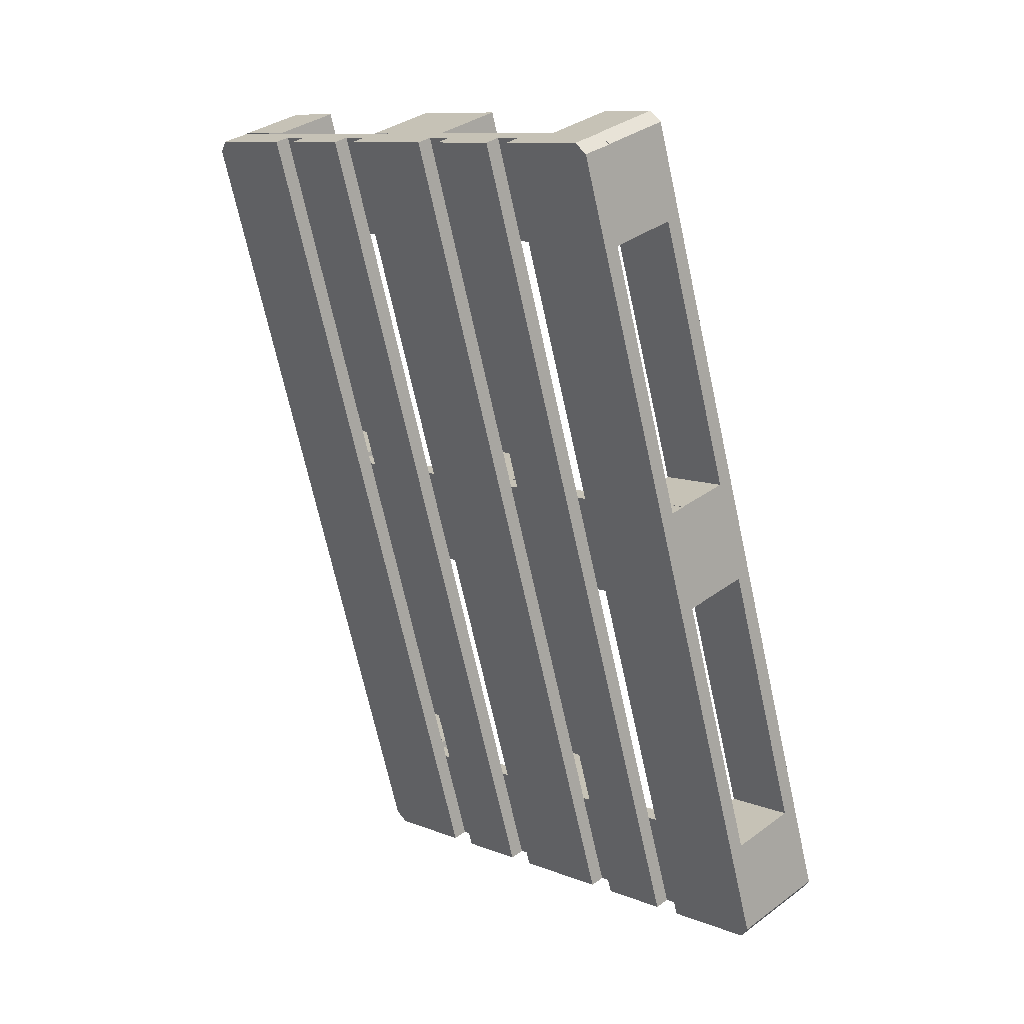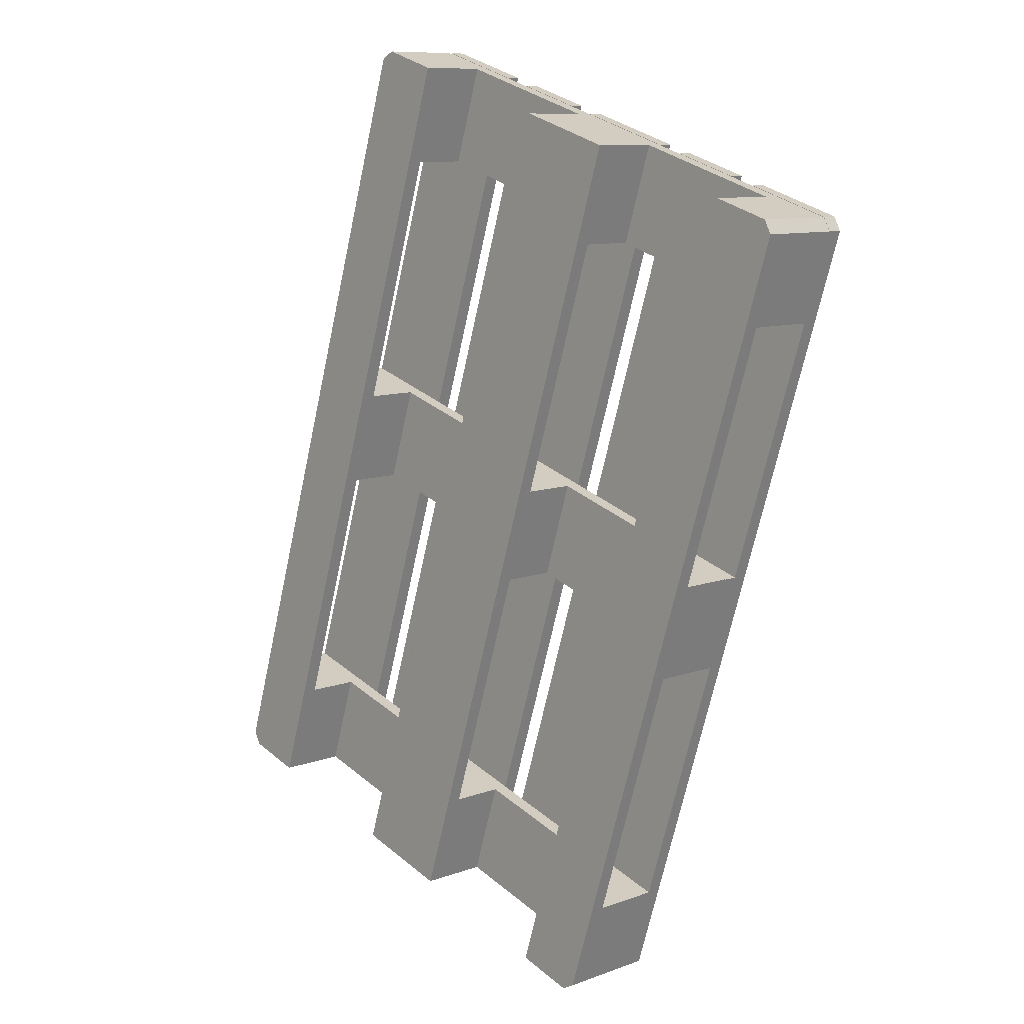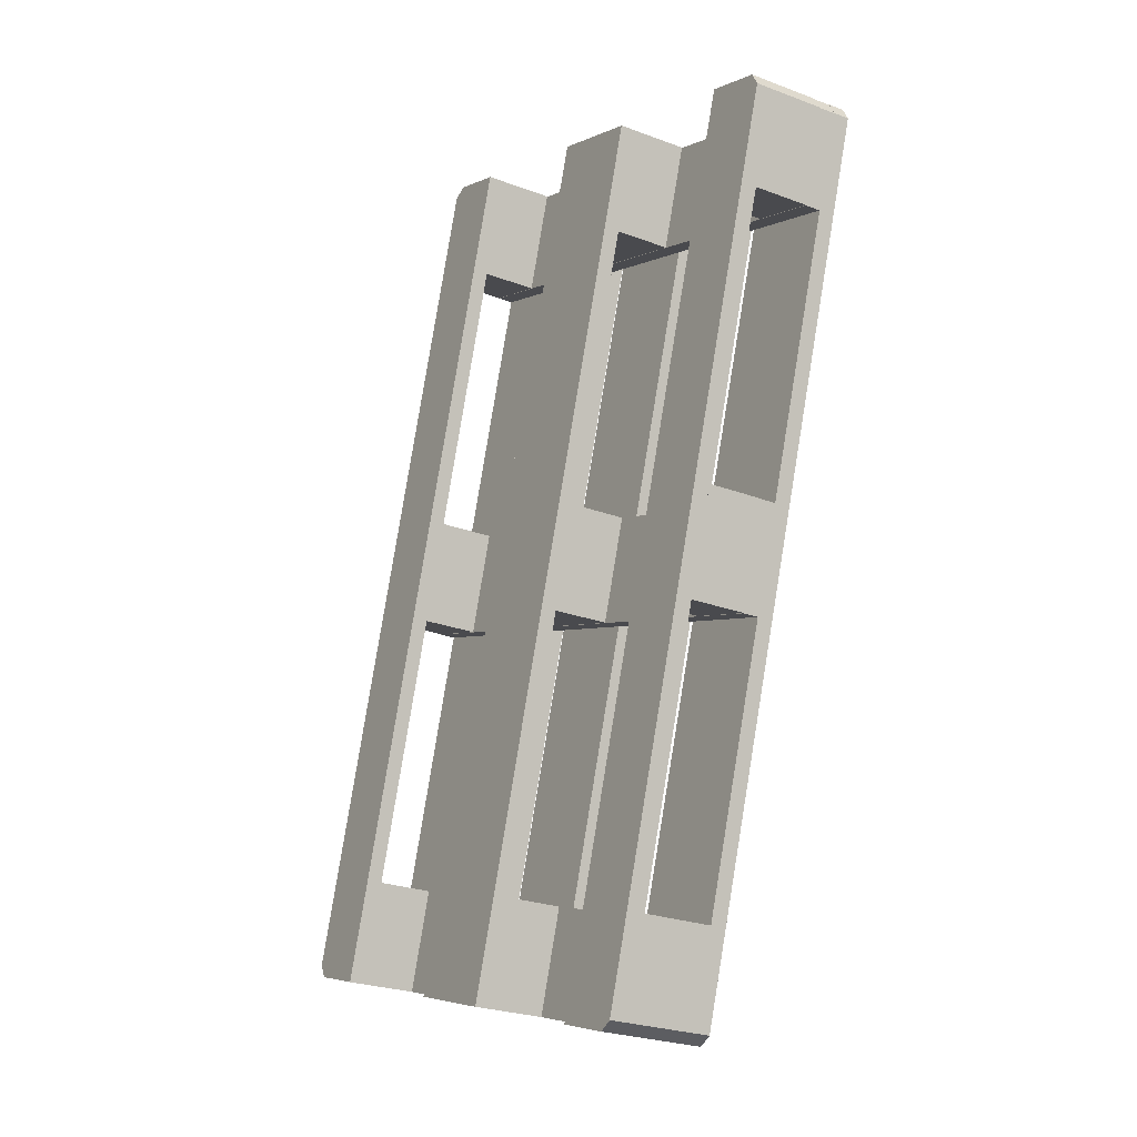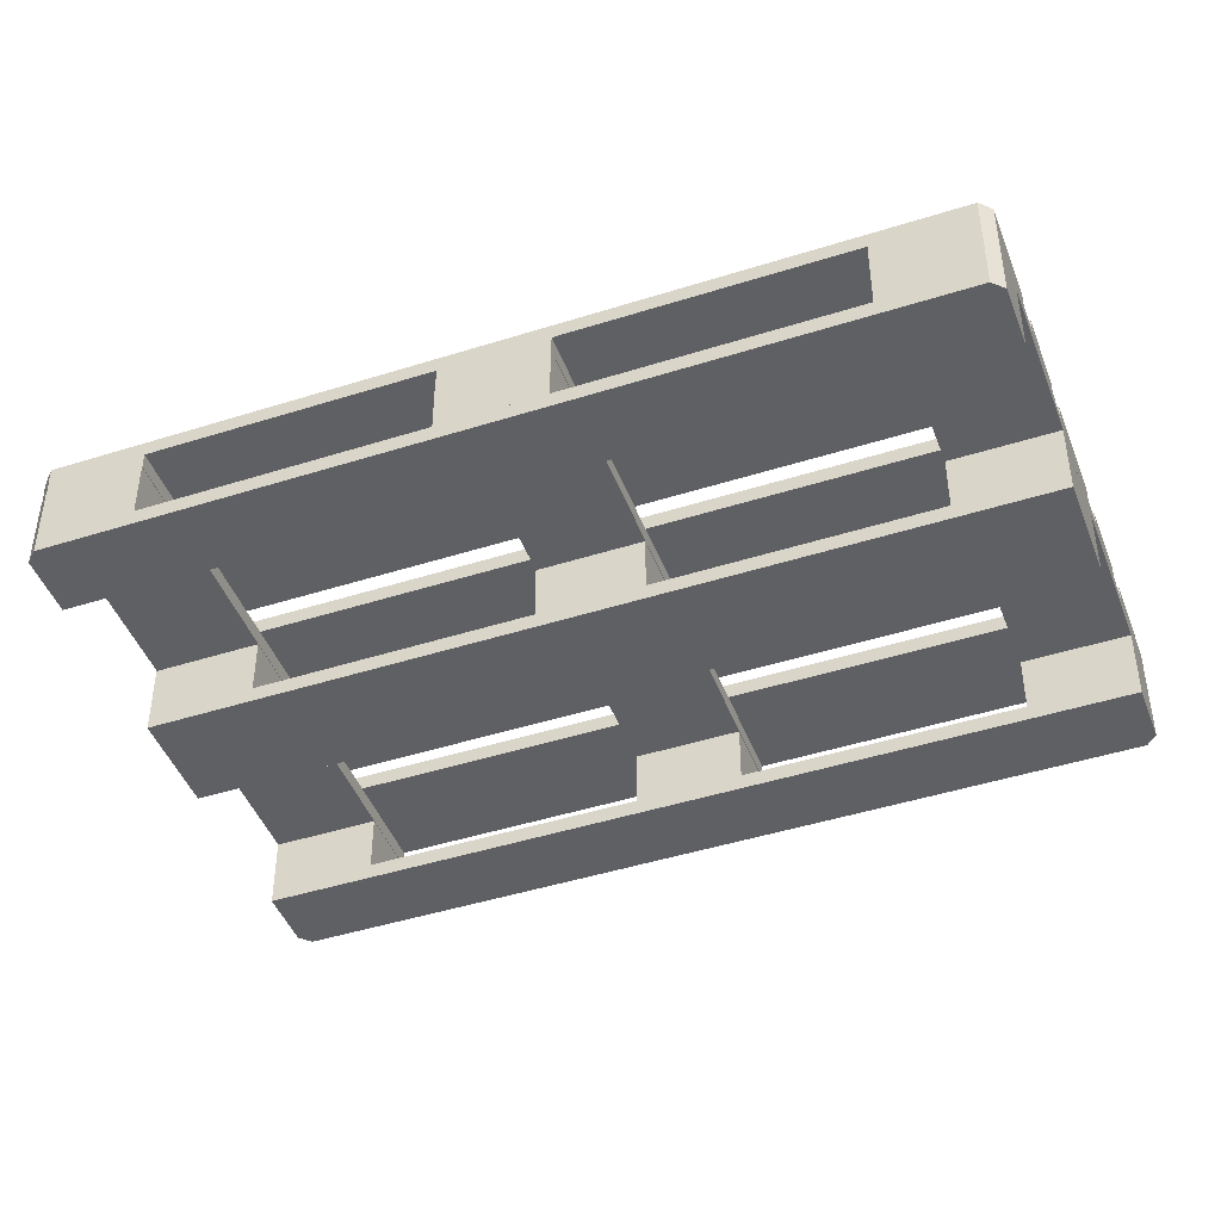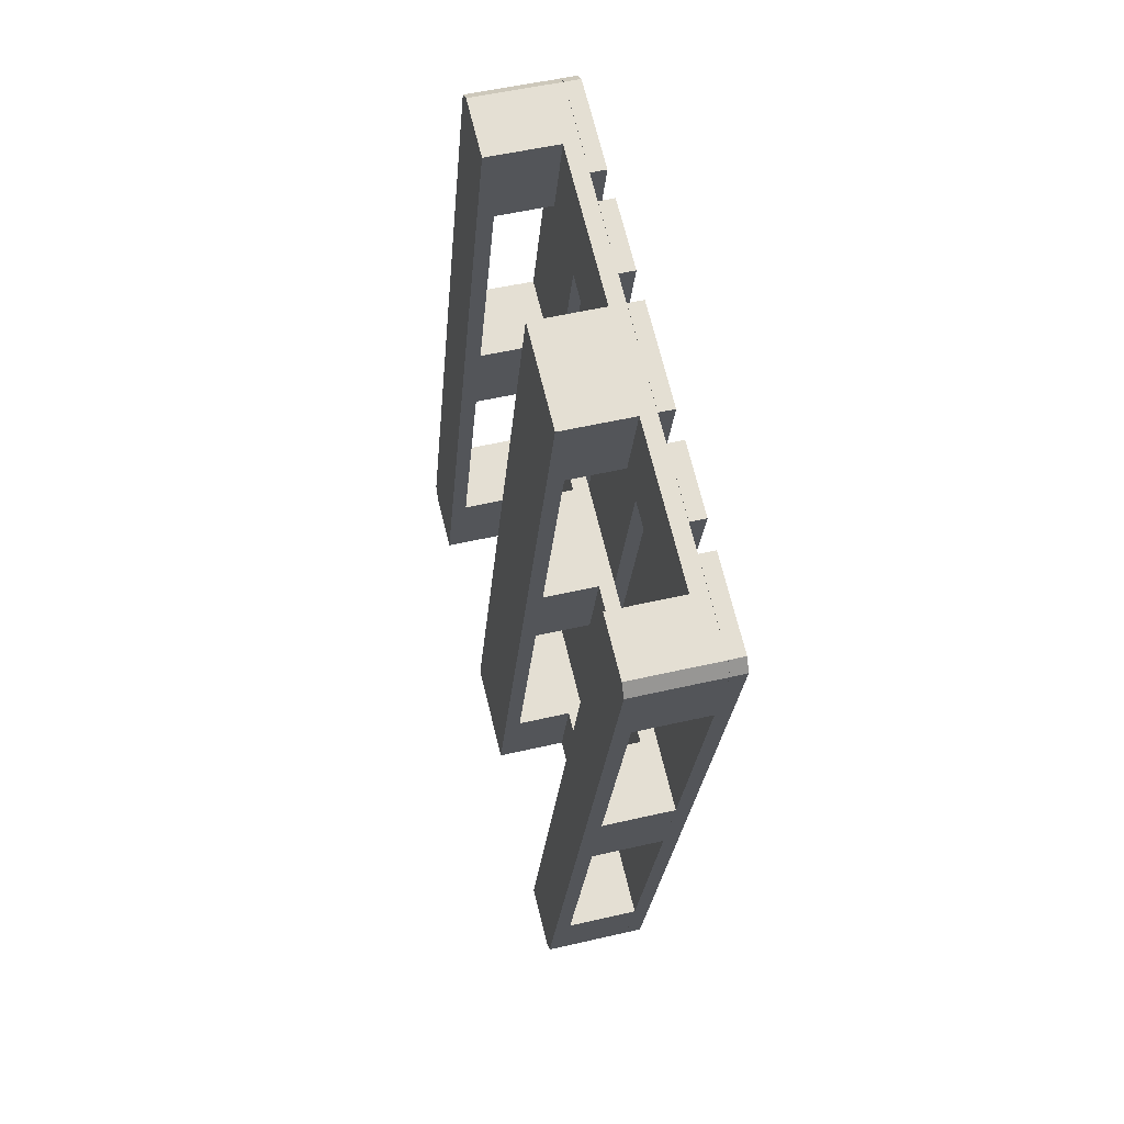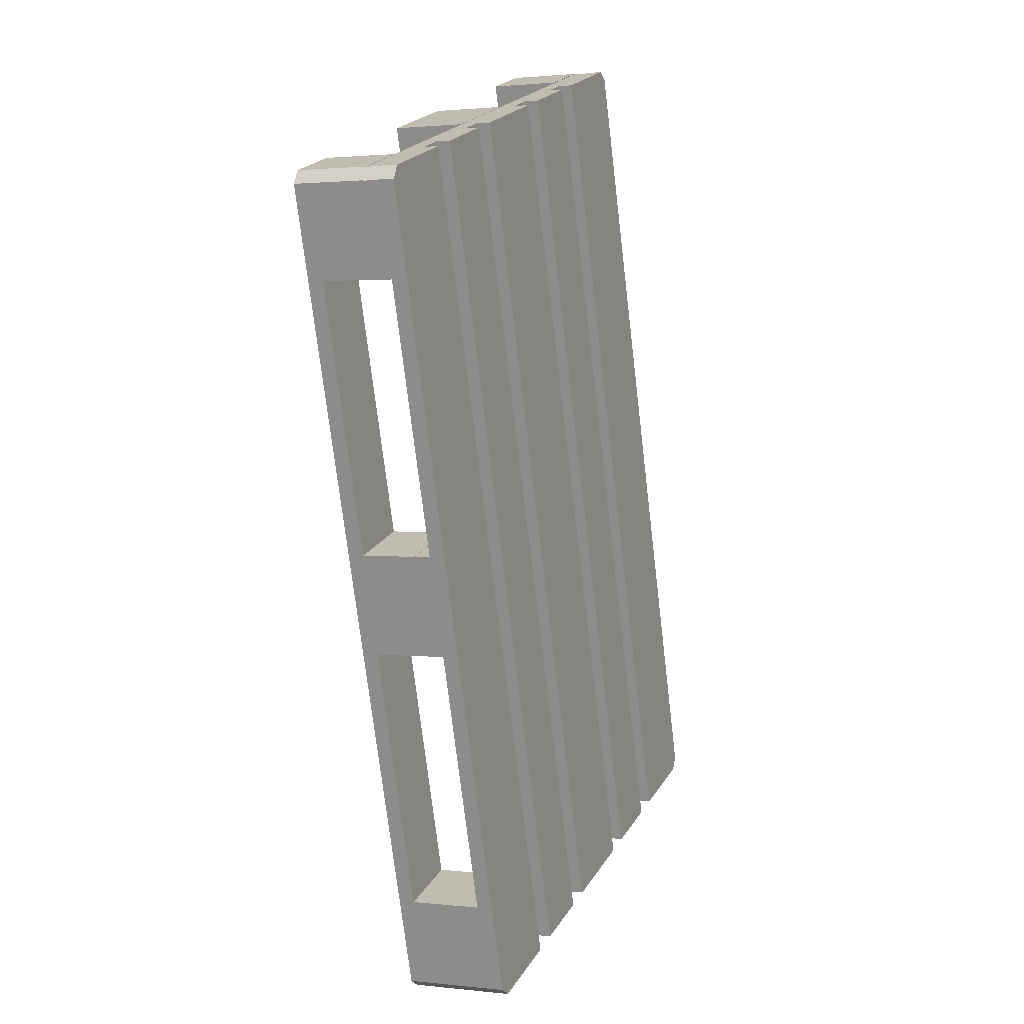
<metadata>
{"format":"obj","ext":"obj","renderer":"f3d","projection":"perspective","resolution":1024,"background":"white","views":[{"elev":33.5,"azim":-135.3,"up":"+Z"},{"elev":9.7,"azim":46.1,"up":"+Z"},{"elev":-24.1,"azim":57.6,"up":"+Z"},{"elev":-45.1,"azim":127.6,"up":"+Y"},{"elev":50.7,"azim":75.6,"up":"+Z"},{"elev":1.6,"azim":113.0,"up":"+Z"}]}
</metadata>
<code>
v 2.722 0.1829 -11.86
v 2.395 0.7703 -12.91
v 2.395 0.1829 -12.91
v 3.441 0.1829 -12.09
v 2.722 0.7703 -11.86
v 3.114 0.7703 -13.13
v 3.114 0.1829 -13.13
v 3.441 0.7703 -12.09
v 8.108 0.7703 -14.7
v 8.435 0.1829 -13.66
v 8.108 0.1829 -14.7
v 8.435 0.7703 -13.66
v 7.716 0.1829 -13.43
v 7.389 0.7703 -14.47
v 7.389 0.1829 -14.47
v 7.716 0.7703 -13.43
v 5.058 0.1829 -12.6
v 4.731 0.7703 -13.64
v 4.731 0.1829 -13.64
v 6.099 0.1829 -12.92
v 5.058 0.7703 -12.6
v 5.773 0.7703 -13.97
v 5.773 0.1829 -13.97
v 6.099 0.7703 -12.92
v 3.868 0.1829 -16.39
v 3.541 0.7703 -17.43
v 3.541 0.1829 -17.43
v 4.91 0.1829 -16.71
v 3.868 0.7703 -16.39
v 4.583 0.7703 -17.76
v 4.583 0.1829 -17.76
v 4.91 0.7703 -16.71
v 6.247 0.1829 -8.807
v 5.92 0.7703 -9.848
v 5.92 0.1829 -9.848
v 7.289 0.1829 -9.134
v 6.247 0.7703 -8.807
v 6.962 0.7703 -10.18
v 6.962 0.1829 -10.18
v 7.289 0.7703 -9.134
v 1.24 0.7703 -16.59
v 1.533 0.1829 -15.65
v 1.533 0.7703 -15.65
v 2.251 0.7703 -15.88
v 1.924 0.1829 -16.92
v 1.924 0.7703 -16.92
v 2.251 0.1829 -15.88
v 6.2 0.1829 -18.26
v 6.527 0.7703 -17.22
v 6.2 0.7703 -18.26
v 6.527 0.1829 -17.22
v 7.245 0.7703 -17.45
v 6.811 0.1829 -18.46
v 6.811 0.7703 -18.46
v 4.63 0.1829 -8.299
v 4.303 0.7703 -9.341
v 4.63 0.7703 -8.299
v 4.303 0.1829 -9.341
v 3.585 0.7703 -9.116
v 4.02 0.1829 -8.108
v 4.02 0.7703 -8.108
v 9.591 0.7703 -9.974
v 9.297 0.1829 -10.91
v 9.297 0.7703 -10.91
v 8.579 0.7703 -10.68
v 8.906 0.1829 -9.641
v 8.906 0.7703 -9.641
v 8.579 0.1829 -10.68
v 3.878 0.1829 -8.181
v 3.878 0.7703 -8.181
v 3.585 0.1829 -9.116
v 9.517 0.1829 -9.833
v 9.517 0.7703 -9.833
v 6.952 0.1829 -18.38
v 6.952 0.7703 -18.38
v 7.245 0.1829 -17.45
v 1.314 0.1829 -16.73
v 1.314 0.7703 -16.73
v 9.589 0.936 -9.978
v 9.296 0.7703 -10.91
v 9.296 0.936 -10.91
v 3.584 0.7703 -9.119
v 3.584 0.936 -9.119
v 4.018 0.7703 -8.111
v 3.877 0.7703 -8.185
v 3.877 0.936 -8.185
v 4.018 0.936 -8.111
v 9.515 0.936 -9.836
v 9.515 0.7703 -9.836
v 2.394 0.936 -12.91
v 2.721 0.7703 -11.87
v 2.721 0.936 -11.87
v 8.107 0.936 -14.7
v 2.394 0.7703 -12.91
v 8.434 0.936 -13.66
v 8.107 0.7703 -14.7
v 8.434 0.7703 -13.66
v 1.314 0.7703 -16.73
v 6.811 0.7703 -18.46
v 7.245 0.7703 -17.45
v 6.811 0.936 -18.46
v 1.314 0.936 -16.73
v 1.533 0.936 -15.65
v 1.24 0.936 -16.59
v 1.533 0.7703 -15.65
v 7.245 0.936 -17.45
v 6.952 0.7703 -18.38
v 6.952 0.936 -18.38
v 5.876 0.936 -18.16
v 9.591 0.936 -9.974
v 8.582 0.936 -9.539
v 5.876 1.102 -18.16
v 6.952 0.936 -18.38
v 9.591 1.102 -9.974
v 9.517 0.936 -9.833
v 8.582 1.102 -9.539
v 6.952 1.102 -18.38
v 6.811 1.102 -18.46
v 6.811 0.936 -18.46
v 4.63 0.1829 -8.299
v 1.924 0.1829 -16.92
v 3.878 0.1829 -8.181
v 1.314 0.01721 -16.73
v 1.924 0.01721 -16.92
v 3.878 0.01721 -8.181
v 1.24 0.1829 -16.59
v 1.24 0.01721 -16.59
v 4.63 0.01721 -8.299
v 4.02 0.1829 -8.108
v 4.02 0.01721 -8.108
v 1.314 0.1829 -16.73
v 3.541 0.01721 -17.43
v 7.289 0.01721 -9.134
v 6.247 0.01721 -8.807
v 7.289 0.1829 -9.134
v 3.541 0.1829 -17.43
v 6.247 0.1829 -8.807
v 4.583 0.1829 -17.76
v 4.583 0.01721 -17.76
v 4.954 1.102 -8.401
v 2.248 1.102 -17.02
v 3.878 1.102 -8.181
v 1.314 0.936 -16.73
v 2.248 0.936 -17.02
v 3.878 0.936 -8.181
v 1.24 1.102 -16.59
v 1.24 0.936 -16.59
v 4.954 0.936 -8.401
v 4.02 1.102 -8.108
v 4.02 0.936 -8.108
v 1.314 1.102 -16.73
v 2.535 0.936 -17.11
v 5.96 0.936 -8.716
v 5.241 0.936 -8.491
v 5.96 1.102 -8.716
v 2.535 1.102 -17.11
v 5.241 1.102 -8.491
v 3.254 1.102 -17.34
v 3.254 0.936 -17.34
v 6.2 0.01721 -18.26
v 9.591 0.01721 -9.974
v 8.906 0.01721 -9.641
v 6.2 0.1829 -18.26
v 6.952 0.01721 -18.38
v 9.591 0.1829 -9.974
v 9.517 0.01721 -9.833
v 8.906 0.1829 -9.641
v 6.952 0.1829 -18.38
v 6.811 0.1829 -18.46
v 6.811 0.01721 -18.46
v 4.87 0.936 -17.85
v 8.295 0.936 -9.449
v 7.576 0.936 -9.224
v 8.295 1.102 -9.449
v 4.87 1.102 -17.85
v 7.576 1.102 -9.224
v 5.589 1.102 -18.07
v 5.589 0.936 -18.07
v 3.541 0.936 -17.43
v 7.289 0.936 -9.134
v 6.247 0.936 -8.807
v 7.289 1.102 -9.134
v 3.541 1.102 -17.43
v 6.247 1.102 -8.807
v 4.583 1.102 -17.76
v 4.583 0.936 -17.76
v 1.24 0.1829 -16.59
v 9.591 0.1829 -9.974
v 9.589 0.7703 -9.978
v 1.24 0.7703 -16.59
v 9.517 1.102 -9.833
v 9.517 0.1829 -9.833
f 1 2 3
f 4 5 1
f 3 6 7
f 7 8 4
f 9 10 11
f 12 13 10
f 14 11 15
f 16 15 13
f 17 18 19
f 20 21 17
f 19 22 23
f 23 24 20
f 25 26 27
f 28 29 25
f 27 30 31
f 31 32 28
f 33 34 35
f 36 37 33
f 35 38 39
f 39 40 36
f 41 42 43
f 44 45 46
f 43 47 44
f 48 49 50
f 51 52 49
f 53 50 54
f 55 56 57
f 58 59 56
f 60 57 61
f 62 63 64
f 65 66 67
f 64 68 65
f 69 61 70
f 71 70 59
f 72 62 73
f 67 72 73
f 74 54 75
f 76 75 52
f 77 41 78
f 46 77 78
f 79 80 81
f 81 82 83
f 82 80 84
f 83 85 86
f 87 85 84
f 81 83 88
f 89 79 88
f 87 89 88
f 90 91 92
f 93 94 90
f 95 96 93
f 92 97 95
f 94 97 91
f 93 92 95
f 98 99 100
f 101 102 103
f 104 105 103
f 103 100 106
f 107 101 108
f 106 107 108
f 98 104 102
f 101 98 102
f 109 110 111
f 111 112 109
f 113 114 110
f 115 116 111
f 114 115 110
f 114 117 112
f 113 118 117
f 109 118 119
f 120 121 122
f 123 121 124
f 125 126 127
f 124 120 128
f 129 125 130
f 128 129 130
f 123 126 131
f 127 124 128
f 132 133 134
f 135 136 137
f 134 136 132
f 133 137 134
f 132 138 139
f 139 135 133
f 140 141 142
f 143 141 144
f 145 146 147
f 144 140 148
f 149 145 150
f 148 149 150
f 143 146 151
f 147 144 148
f 152 153 154
f 155 156 157
f 154 156 152
f 153 157 154
f 152 158 159
f 159 155 153
f 160 161 162
f 162 163 160
f 164 165 161
f 166 167 162
f 165 166 161
f 165 168 163
f 164 169 168
f 160 169 170
f 171 172 173
f 174 175 176
f 173 175 171
f 172 176 173
f 171 177 178
f 178 174 172
f 179 180 181
f 182 183 184
f 181 183 179
f 180 184 181
f 179 185 186
f 186 182 180
f 1 5 2
f 4 8 5
f 3 2 6
f 7 6 8
f 9 12 10
f 12 16 13
f 14 9 11
f 16 14 15
f 17 21 18
f 20 24 21
f 19 18 22
f 23 22 24
f 25 29 26
f 28 32 29
f 27 26 30
f 31 30 32
f 33 37 34
f 36 40 37
f 35 34 38
f 39 38 40
f 41 187 42
f 44 47 45
f 43 42 47
f 48 51 49
f 51 76 52
f 53 48 50
f 55 58 56
f 58 71 59
f 60 55 57
f 62 188 63
f 65 68 66
f 64 63 68
f 69 60 61
f 71 69 70
f 72 188 62
f 67 66 72
f 74 53 54
f 76 74 75
f 77 187 41
f 46 45 77
f 79 189 80
f 81 80 82
f 89 84 80
f 85 82 84
f 80 189 89
f 83 82 85
f 87 86 85
f 87 88 83
f 79 81 88
f 83 86 87
f 89 189 79
f 87 84 89
f 90 94 91
f 93 96 94
f 95 97 96
f 92 91 97
f 94 96 97
f 93 90 92
f 100 105 98
f 190 98 105
f 99 107 100
f 103 106 101
f 108 101 106
f 102 104 103
f 104 190 105
f 103 105 100
f 107 99 101
f 106 100 107
f 98 190 104
f 101 99 98
f 115 111 110
f 109 119 113
f 113 110 109
f 111 116 112
f 113 117 114
f 115 191 116
f 114 191 115
f 112 116 114
f 191 114 116
f 117 118 112
f 113 119 118
f 109 112 118
f 126 122 121
f 129 120 122
f 121 131 126
f 123 131 121
f 125 122 126
f 124 121 120
f 129 122 125
f 128 120 129
f 123 127 126
f 128 130 125
f 125 127 128
f 123 124 127
f 132 139 133
f 135 138 136
f 134 137 136
f 133 135 137
f 132 136 138
f 139 138 135
f 146 142 141
f 149 140 142
f 141 151 146
f 143 151 141
f 145 142 146
f 144 141 140
f 149 142 145
f 148 140 149
f 143 147 146
f 148 150 145
f 145 147 148
f 143 144 147
f 152 159 153
f 155 158 156
f 154 157 156
f 153 155 157
f 152 156 158
f 159 158 155
f 166 162 161
f 160 170 164
f 164 161 160
f 162 167 163
f 164 168 165
f 166 192 167
f 165 192 166
f 163 167 165
f 192 165 167
f 168 169 163
f 164 170 169
f 160 163 169
f 171 178 172
f 174 177 175
f 173 176 175
f 172 174 176
f 171 175 177
f 178 177 174
f 179 186 180
f 182 185 183
f 181 184 183
f 180 182 184
f 179 183 185
f 186 185 182

</code>
